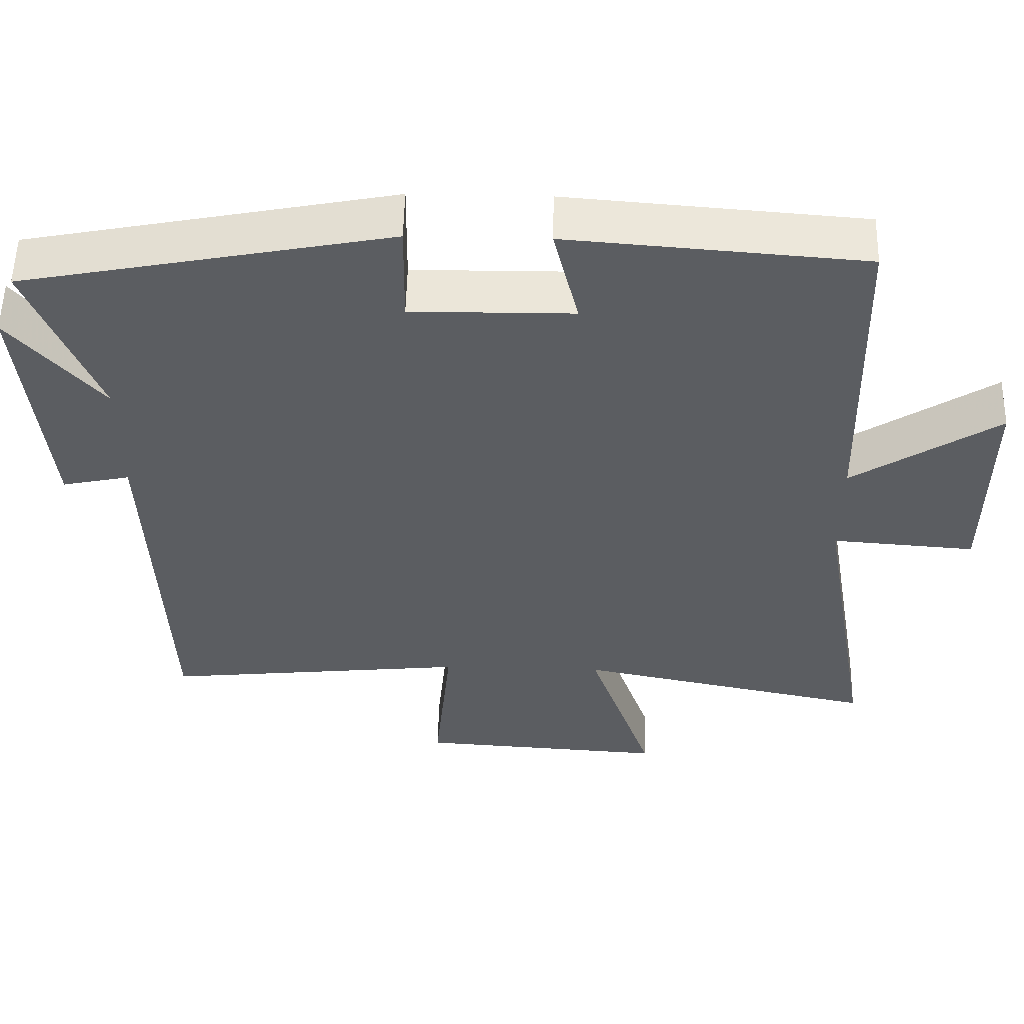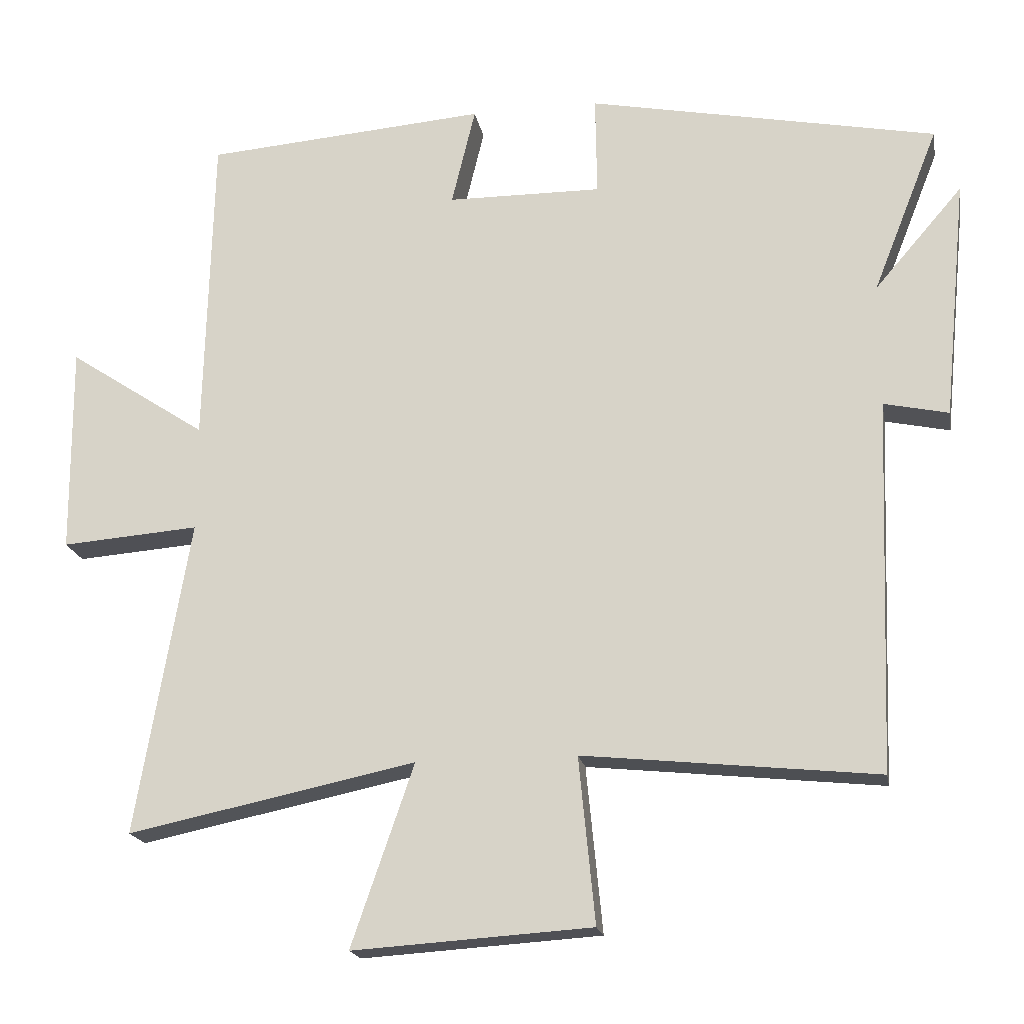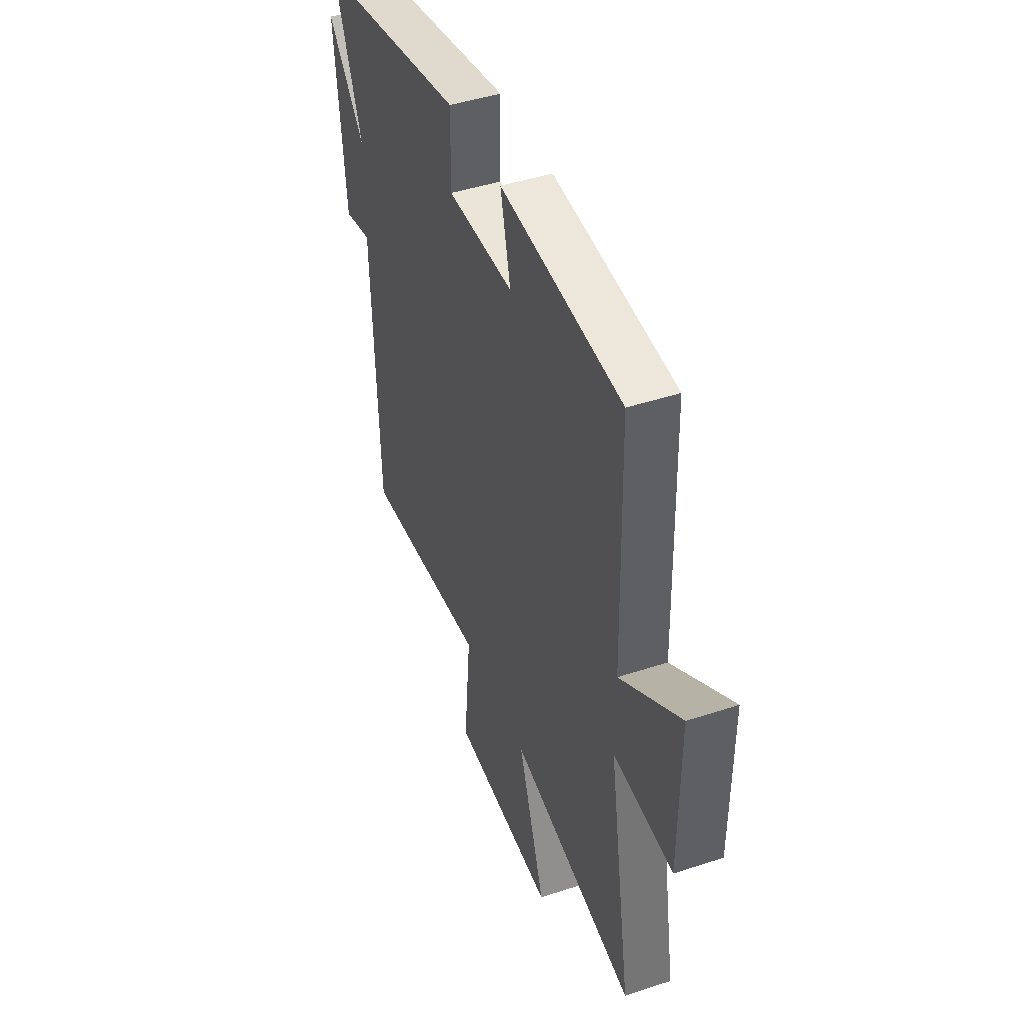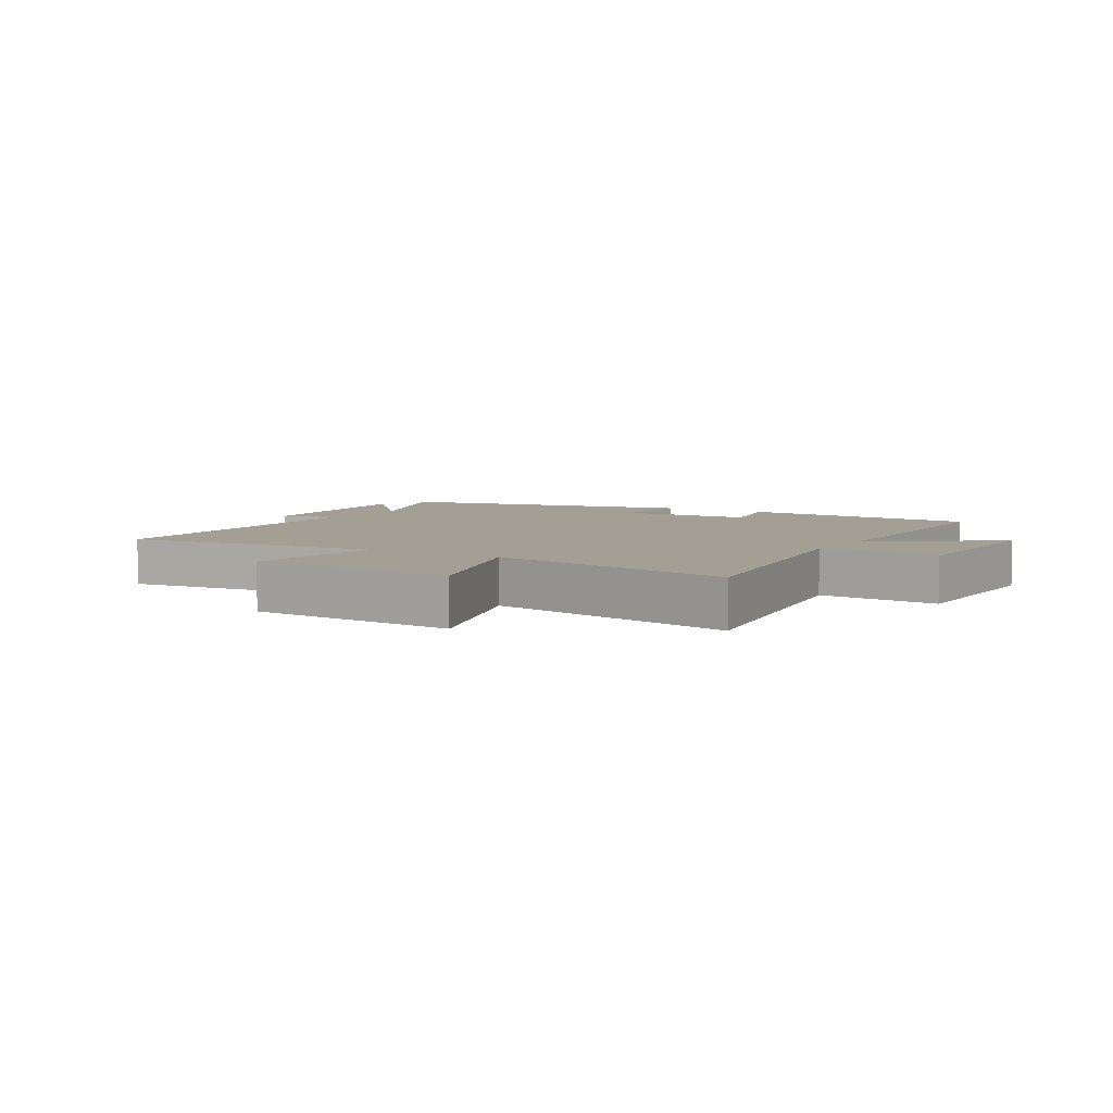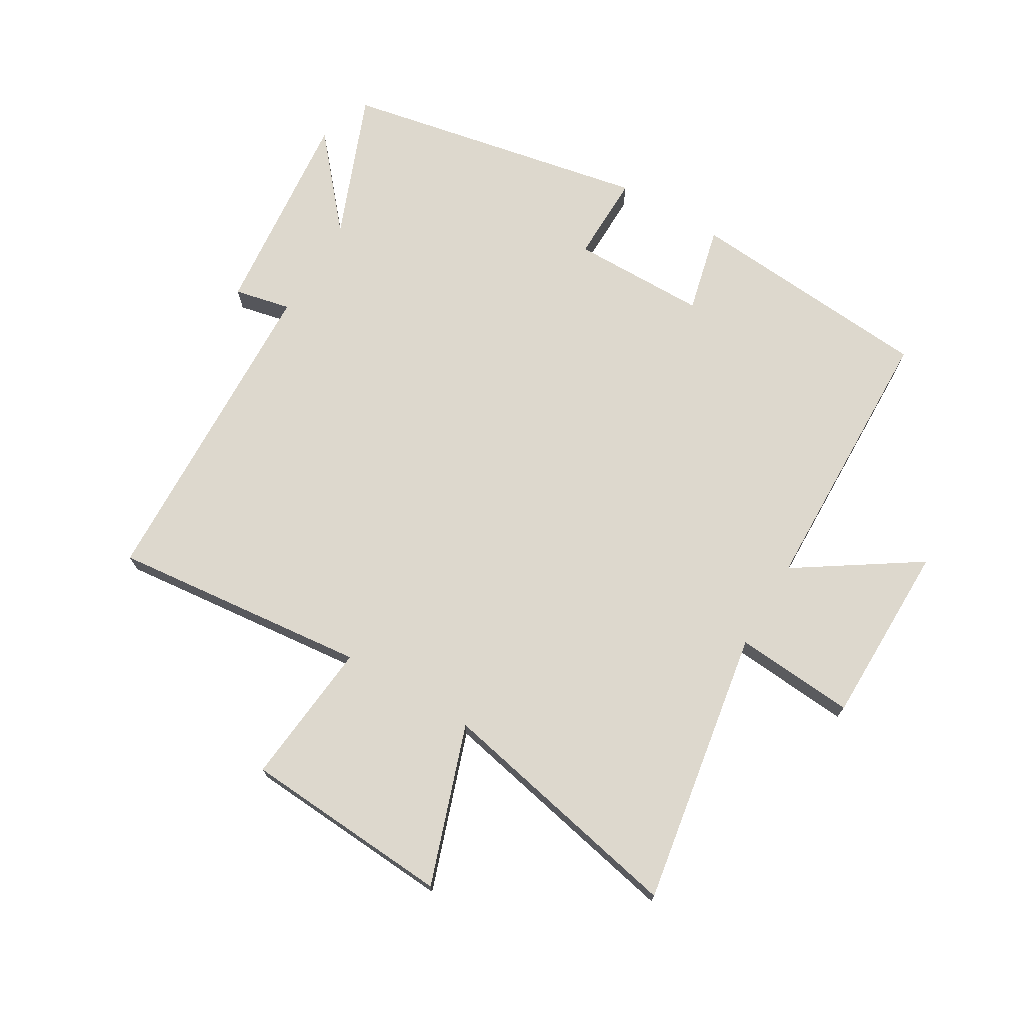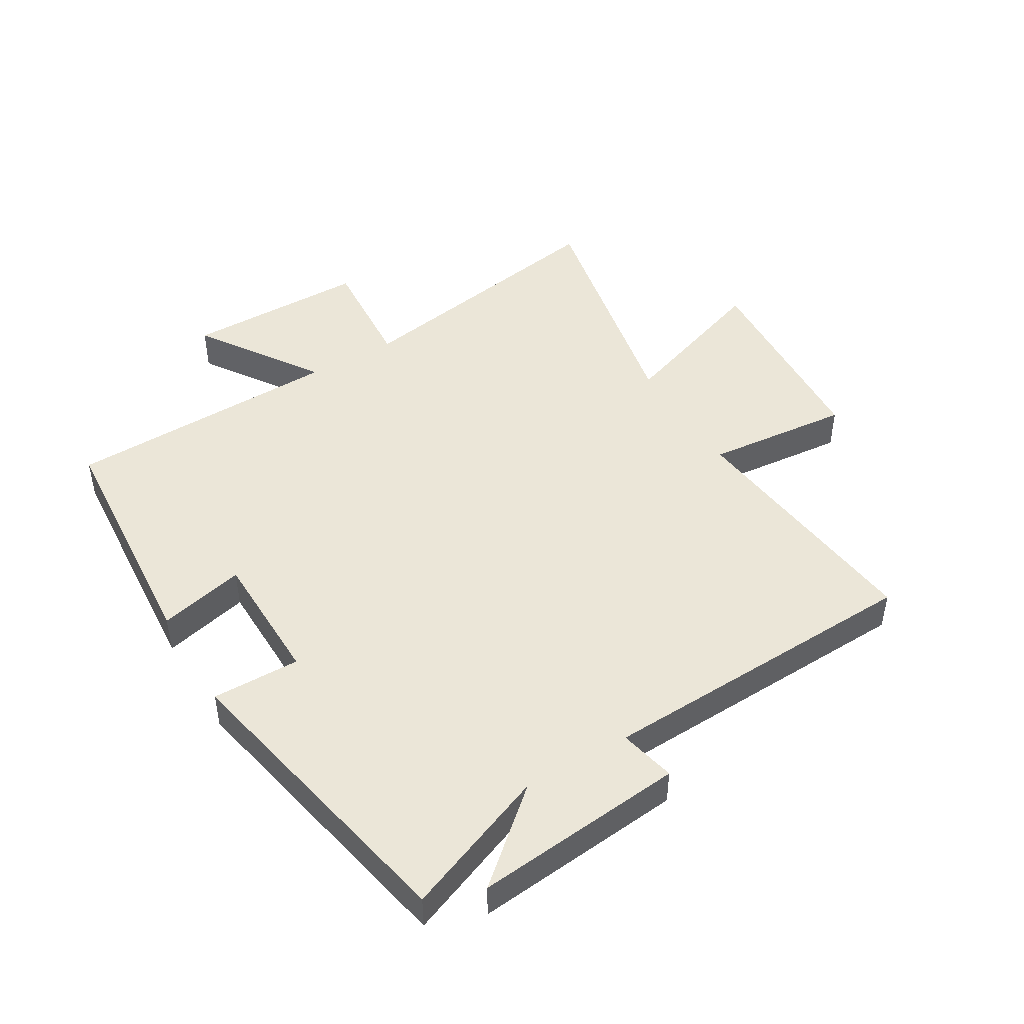
<metadata>
{"format":"obj","ext":"obj","renderer":"f3d","projection":"perspective","resolution":1024,"background":"white","views":[{"elev":54.7,"azim":-178.7,"up":"+Z"},{"elev":-19.0,"azim":10.3,"up":"+Z"},{"elev":44.6,"azim":-111.0,"up":"+Z"},{"elev":5.3,"azim":-148.6,"up":"+Y"},{"elev":72.2,"azim":-149.3,"up":"+Y"},{"elev":46.3,"azim":59.0,"up":"+Y"}]}
</metadata>
<code>
v 0.594 0.07 0.402
v 0.5 0.07 0.165
v 0.626 0.07 0.311
v 0.592 0.07 -0.033
v 0.5 0.07 -0.013
v 0.48 0.07 -0.544
v 0.062 0.07 -0.5
v 0.085 0.07 -0.736
v -0.255 0.07 -0.758
v -0.166 0.07 -0.5
v -0.576 0.07 -0.585
v -0.5 0.07 -0.136
v -0.696 0.07 -0.151
v -0.698 0.07 0.147
v -0.5 0.07 0.016
v -0.489 0.07 0.468
v -0.087 0.07 0.5
v -0.121 0.07 0.359
v 0.099 0.07 0.357
v 0.097 0.07 0.5
v 0.594 0 0.402
v 0.5 0 0.165
v 0.626 0 0.311
v 0.592 0 -0.033
v 0.5 0 -0.013
v 0.48 0 -0.544
v 0.062 0 -0.5
v 0.085 0 -0.736
v -0.255 0 -0.758
v -0.166 0 -0.5
v -0.576 0 -0.585
v -0.5 0 -0.136
v -0.696 0 -0.151
v -0.698 0 0.147
v -0.5 0 0.016
v -0.489 0 0.468
v -0.087 0 0.5
v -0.121 0 0.359
v 0.099 0 0.357
v 0.097 0 0.5
f 19 20 1 2
f 18 19 2
f 15 16 17 18
f 15 18 2
f 12 13 14 15
f 12 15 2
f 10 11 12 2
f 7 8 9 10
f 7 10 2
f 5 6 7 2
f 2 3 4 5
f 22 21 40 39
f 22 39 38
f 38 37 36 35
f 22 38 35
f 35 34 33 32
f 22 35 32
f 22 32 31 30
f 30 29 28 27
f 22 30 27
f 22 27 26 25
f 25 24 23 22
f 1 21 22 2
f 2 22 23 3
f 3 23 24 4
f 4 24 25 5
f 5 25 26 6
f 6 26 27 7
f 7 27 28 8
f 8 28 29 9
f 9 29 30 10
f 10 30 31 11
f 11 31 32 12
f 12 32 33 13
f 13 33 34 14
f 14 34 35 15
f 15 35 36 16
f 16 36 37 17
f 17 37 38 18
f 18 38 39 19
f 19 39 40 20
f 20 40 21 1

</code>
